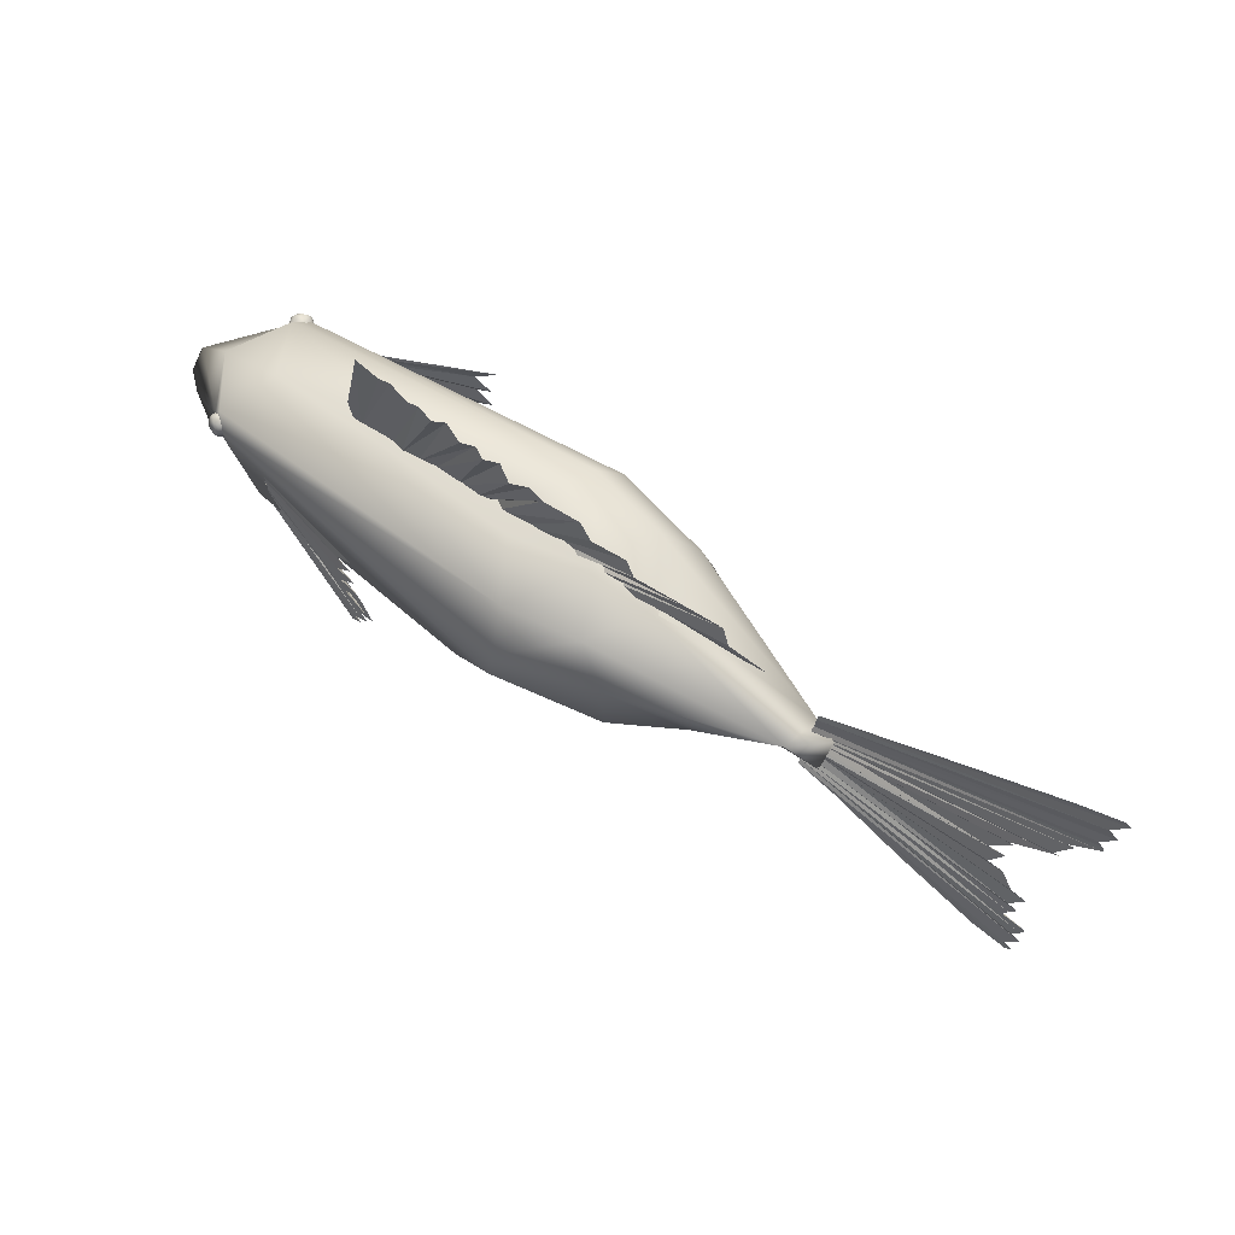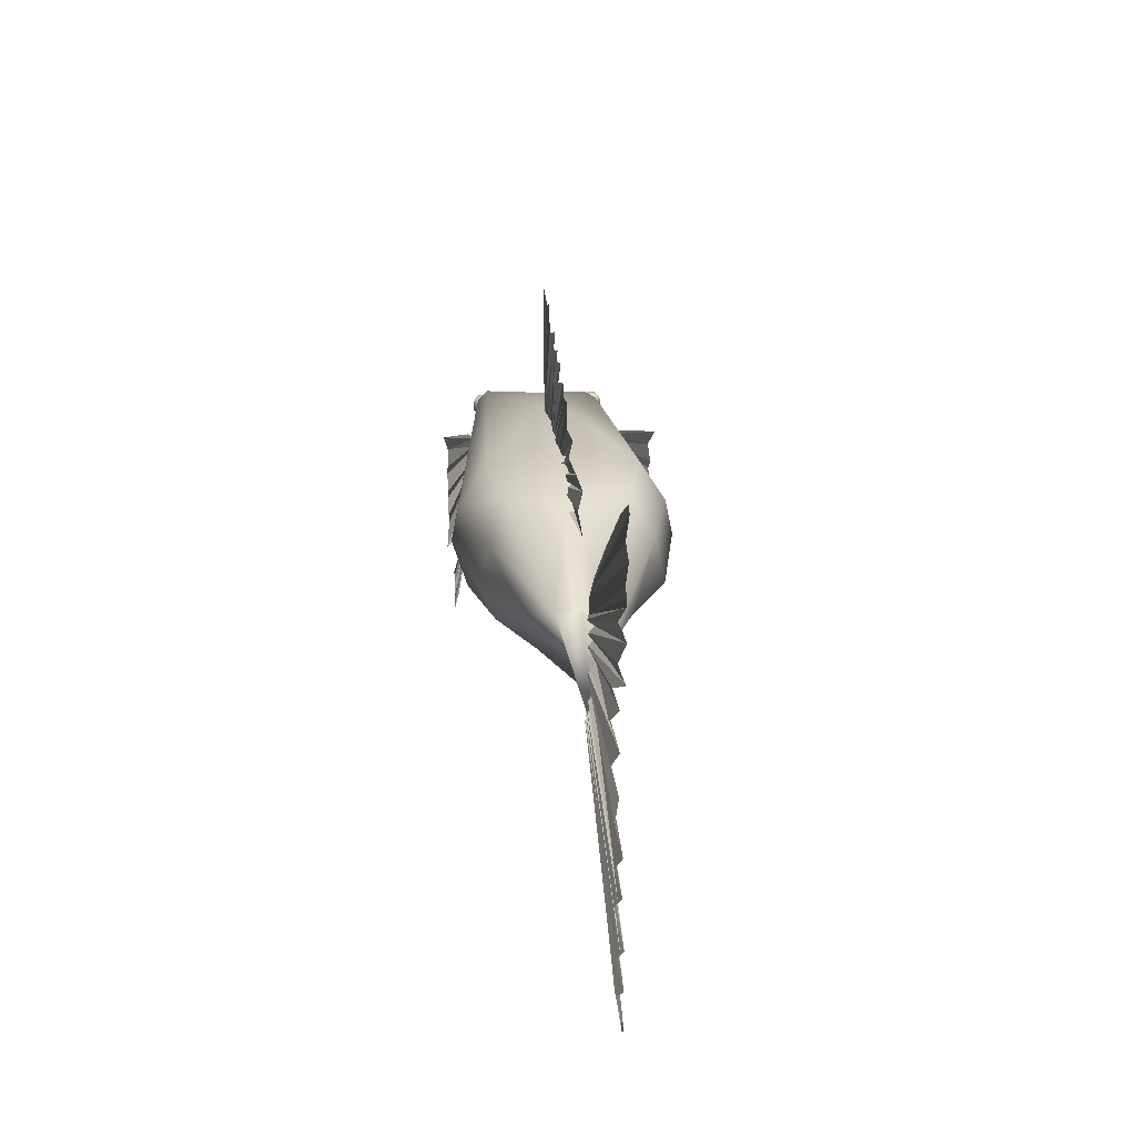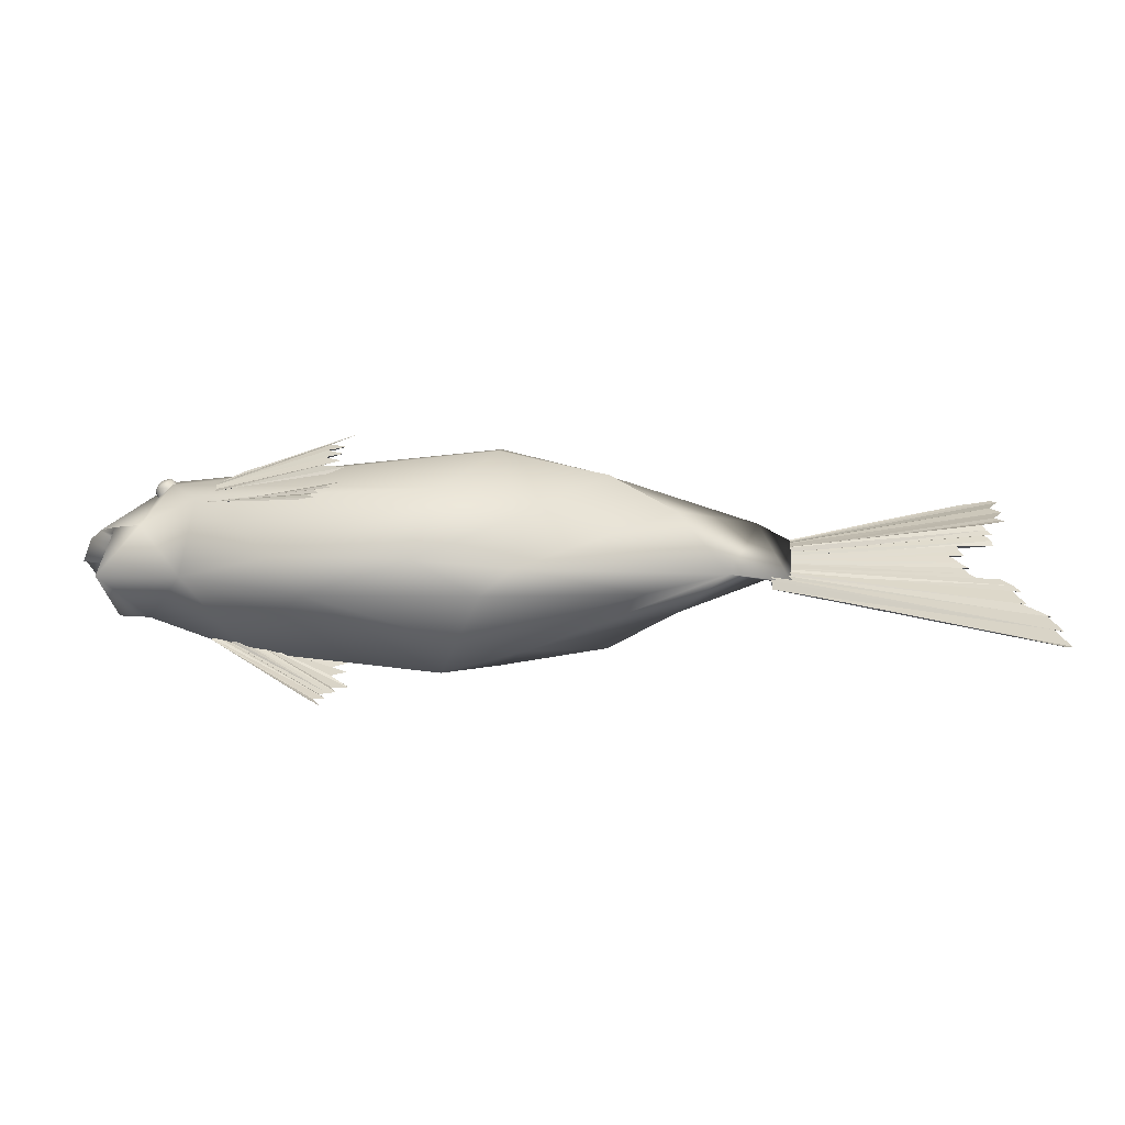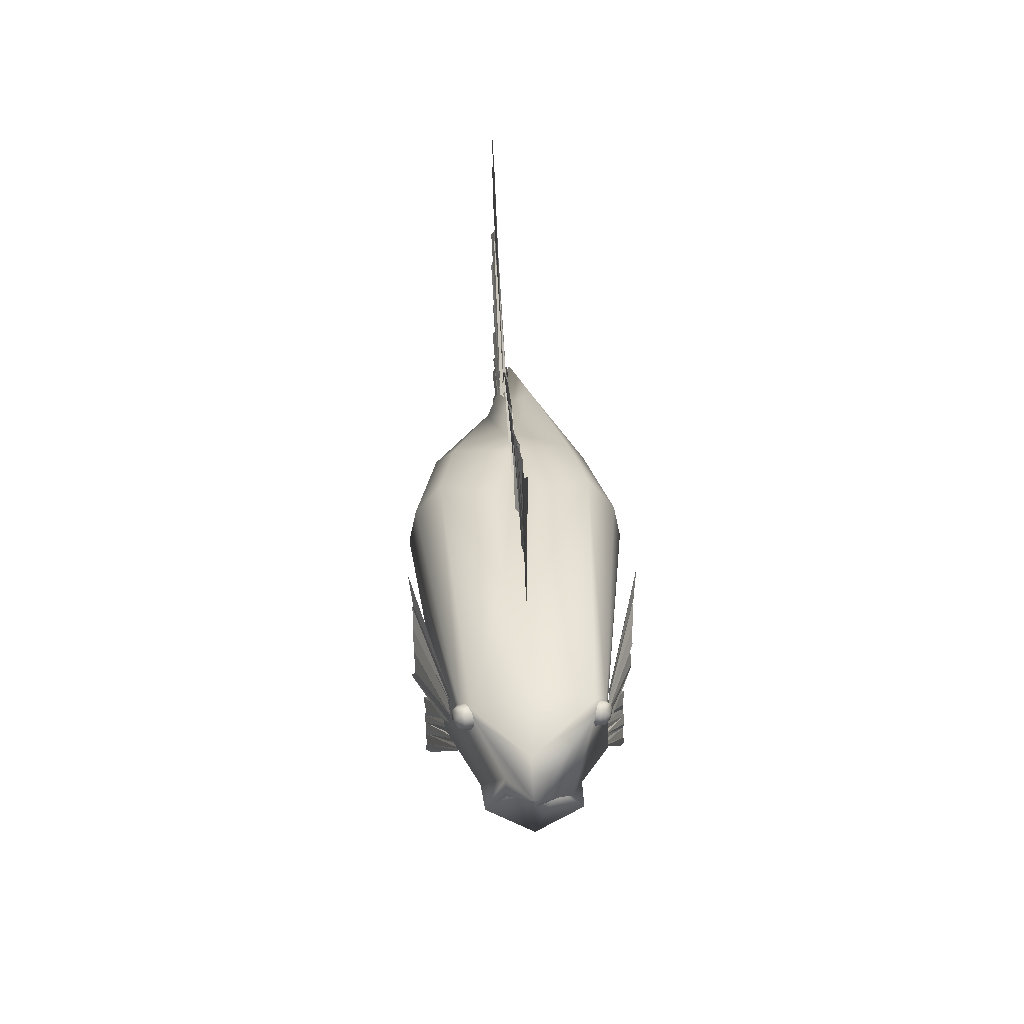
<metadata>
{"format":"obj","ext":"obj","renderer":"f3d","projection":"perspective","resolution":1024,"background":"white","views":[{"elev":68.5,"azim":34.1,"up":"+Y"},{"elev":21.8,"azim":84.7,"up":"+Y"},{"elev":-72.8,"azim":-0.2,"up":"+Y"},{"elev":33.9,"azim":-92.8,"up":"+Y"}]}
</metadata>
<code>
o Body
v 0.04992 0.1911 0.5429
v -1.893 -0.2106 -0.2381
v -1.863 -0.01991 0.0673
v 0.04285 0.008946 0.5808
v -2.003 -0.04165 0.1662
v -1.793 -0.06049 -0.09212
v -1.733 0.222 -0.2864
v 0.04406 0.1969 -0.5413
v -1.973 0.008509 -0.03177
v -0.02219 0.4017 -0.4065
v 1.414 -0.02446 -0.09663
v -1.477 -0.2058 0.3858
v -1.773 -0.1649 0.2308
v 0.5681 0.1859 0.4162
v -1.646 0.2417 0.3482
v 0.04281 0.00898 -0.5808
v 0.7774 -0.4121 -0.04928
v -1.812 -0.06875 0.1187
v -1.993 -0.2702 -0.006446
v 0.5568 0.1891 -0.4211
v 0.2506 0.4634 0.02446
v -2.098 0.01923 -0.02058
v 0.1253 -0.592 0.1394
v 1.516 -0.3619 0.001288
v -1.889 -0.02372 -0.1418
v -0.9154 -0.6147 0.004759
v -0.3759 -0.6361 0.1978
v 0.3869 0.3719 0.3215
v -1.561 -0.33 0.007588
v 0.9612 -0.03665 -0.2719
v -1.647 0.2416 -0.3489
v -1.66 0.164 0.3523
v -1.889 -0.215 0.2343
v -1.745 -0.1171 -0.06821
v 1.206 -0.3033 0.02313
v -0.2461 -0.3689 -0.4861
v -0.9244 0.4282 0.05357
v -1.754 -0.1283 0.06503
v -1.07 -0.4962 -0.1621
v 0.5658 0.3651 0.03095
v 0.1703 -0.3898 0.3623
v -1.669 0.1701 -0.3513
v 0.2332 0.4615 -0.01737
v -0.1556 -0.5873 -0.2428
v -1.829 -0.1597 0.1113
v 0.8859 0.2571 -0.000504
v 0.1783 -0.3849 -0.3638
v 0.6062 -0.0375 0.467
v -2.107 -0.007369 -0.01053
v -0.2462 -0.369 0.4861
v -1.734 0.2356 0.2949
v 1.568 0.2321 0.04014
v 0.3869 0.372 -0.3205
v -0.04269 -0.6126 0.000598
v -1.998 -0.03469 -0.1409
v -1.747 -0.1848 -0.2543
v -1.703 0.2818 0.2909
v -1.937 0.1473 -0.02321
v -1.593 0.2977 -0.002835
v -1.716 0.2587 -0.2923
v 0.952 -0.03693 0.277
v -1.058 -0.5393 0.1826
v -1.861 -0.02224 -0.03497
v 0.6063 -0.0375 -0.467
v -0.004311 0.4068 0.3934
v 0.5574 0.3644 -0.03485
v -1.258 -0.248 -0.4142
v -0.1598 0.4627 0.1112
v -0.8939 0.4035 -0.1105
v -0.1814 0.4632 -0.1128
v 1.386 0.1479 0.158
v -2.067 0.013 0.102
f 14 48 61
f 20 53 11
f 20 30 64
f 14 71 28
f 36 39 67
f 5 3 18
f 12 32 13
f 47 44 36
f 20 11 30
f 25 22 7
f 48 41 61
f 37 59 57
f 37 68 21
f 5 33 13
f 40 71 46
f 69 43 70
f 61 35 71
f 64 30 47
f 26 27 62
f 23 54 17
f 23 27 54
f 45 19 33
f 34 45 38
f 14 61 71
f 66 46 11
f 22 25 55
f 56 42 67
f 35 17 47
f 35 23 17
f 11 35 30
f 35 47 30
f 11 46 71
f 11 71 52
f 7 42 25
f 42 56 25
f 56 29 19
f 56 19 2
f 67 39 29
f 67 29 56
f 65 28 21
f 65 21 68
f 12 62 50
f 62 27 50
f 57 65 37
f 65 68 37
f 3 5 72
f 59 60 58
f 50 4 32
f 50 32 12
f 19 45 34
f 19 34 2
f 10 70 43
f 10 43 53
f 64 16 20
f 16 8 20
f 6 2 34
f 6 55 2
f 1 65 15
f 65 57 15
f 50 27 41
f 27 23 41
f 55 63 9
f 55 6 63
f 60 69 10
f 69 70 10
f 55 25 2
f 25 56 2
f 21 43 69
f 21 69 37
f 8 10 53
f 8 53 20
f 13 32 51
f 41 48 4
f 41 4 50
f 53 43 66
f 53 66 11
f 36 44 26
f 36 26 39
f 49 72 22
f 1 4 14
f 4 48 14
f 61 41 23
f 61 23 35
f 4 1 15
f 4 15 32
f 19 29 13
f 19 13 33
f 8 31 10
f 31 60 10
f 16 42 31
f 16 31 8
f 60 7 58
f 7 22 58
f 28 71 40
f 28 40 21
f 18 38 45
f 65 1 28
f 28 1 14
f 29 62 12
f 29 12 13
f 36 67 16
f 67 42 16
f 60 59 69
f 59 37 69
f 16 64 47
f 16 47 36
f 24 52 71
f 24 71 35
f 24 35 11
f 24 11 52
f 40 46 66
f 21 40 66
f 21 66 43
f 17 44 47
f 17 54 44
f 26 62 29
f 26 29 39
f 26 44 54
f 26 54 27
f 5 51 72
f 5 13 51
f 9 22 55
f 9 49 22
f 9 63 49
f 49 63 72
f 3 72 63
f 57 59 58
f 51 57 58
f 22 51 58
f 22 72 51
f 5 18 33
f 18 45 33
f 32 15 51
f 15 57 51
f 31 42 7
f 31 7 60
o TopSideFin
v -0.7495 -0.1429 0.5654
v -0.7959 -0.3168 0.5433
v -0.8353 0.07145 0.5654
v -1.404 -0.08821 -0.3865
v -0.7129 0.3265 0.5842
v -0.7495 0.1429 -0.5654
v -1.285 0.1535 0.4266
v -1.413 0.02699 0.3896
v -1.4 -0.01459 0.3771
v -1.285 -0.1535 -0.4266
v -1.404 0.08821 -0.3865
v -0.8328 -0.215 0.5604
v -1.285 0.1535 -0.4266
v -1.397 0.04353 0.3891
v -0.7119 -0.3192 0.5782
v -0.8328 -0.215 -0.5604
v -0.7129 0.3265 -0.5842
v -1.397 -0.04353 -0.3891
v -0.8322 0.2152 0.5601
v -1.404 0.08821 0.3865
v -0.8353 -0.07145 0.5654
v -0.7129 -0.3265 -0.5842
v -0.7495 -0.1429 -0.5654
v -1.285 -0.1535 0.4266
v -1.413 -0.02697 -0.3896
v -0.8353 0.07145 -0.5654
v -1.401 0.01477 -0.3788
v -0.8322 0.2152 -0.5601
v -1.397 0.04353 -0.3891
v -1.397 -0.04353 0.3891
v -0.7495 -0 0.5654
v -0.7495 0.1429 0.5654
v -0.7495 -0 -0.5654
v -0.8353 -0.07145 -0.5654
v -1.404 -0.08821 0.3865
f 88 76 90
f 97 99 105
f 99 98 105
f 80 81 103
f 101 98 99
f 77 79 92
f 102 93 81
f 81 93 103
f 89 83 85
f 84 107 87
f 88 94 76
f 97 105 106
f 101 78 98
f 84 73 102
f 86 75 104
f 86 80 75
f 91 77 92
f 102 73 93
f 91 92 86
f 84 102 107
f 90 106 95
f 80 103 75
f 87 96 74
f 86 104 91
f 94 82 76
f 90 97 106
f 101 100 78
f 100 101 83
f 87 107 96
f 100 83 89
f 90 95 88
o BottomSideFin
v -0.7091 -0.4797 0.5467
v -1.378 -0.2153 -0.3513
v -0.8082 -0.6531 0.5379
v -0.7607 -0.5639 -0.5179
v -1.426 -0.243 0.3763
v -0.8075 -0.4072 0.5063
v -1.388 -0.2328 0.3737
v -1.289 -0.1762 0.365
v -0.916 -0.6892 0.5118
v -1.311 -0.2084 -0.3524
v -1.425 -0.2298 -0.3509
v -1.278 -0.1853 -0.3481
v -0.916 -0.6892 -0.4898
v -0.8075 -0.4072 -0.4844
v -0.7996 -0.5818 -0.517
v -1.311 -0.2084 0.3743
v -0.7091 -0.4797 -0.5248
v -0.8082 -0.6531 -0.516
v -0.7903 -0.5102 0.5347
v -0.8411 -0.6008 -0.516
v -0.8185 -0.7527 0.544
v -1.426 -0.2428 -0.3546
v -0.8411 -0.6008 0.5379
v -1.388 -0.2328 -0.3518
v -1.349 -0.2242 -0.3439
v -1.378 -0.2153 0.3733
v -1.349 -0.2242 0.3658
v -0.7996 -0.5818 0.539
v -0.8183 -0.7526 -0.5216
v -0.7903 -0.5102 -0.5128
v -0.7607 -0.5639 0.5399
v -1.281 -0.1887 0.3711
v -1.425 -0.2298 0.373
v -0.864 -0.6764 -0.5131
v -0.8639 -0.6763 0.5349
f 141 136 129
f 133 114 110
f 128 112 116
f 109 125 131
f 108 113 115
f 135 123 134
f 108 115 139
f 133 110 130
f 135 138 123
f 124 119 121
f 142 140 112
f 138 126 139
f 142 112 128
f 133 135 134
f 133 130 135
f 109 122 127
f 126 108 139
f 122 132 117
f 136 120 129
f 111 119 137
f 140 110 114
f 109 132 122
f 141 129 118
f 118 125 141
f 122 117 111
f 111 117 119
f 118 131 125
f 138 139 123
f 140 142 110
f 137 119 124
f 109 127 125
o TopFin
v -0.3764 0.3566 -0.01746
v -0.06931 0.3316 -0.01746
v -1.011 1.092 0.008298
v 0.5116 0.3464 0.02121
v -1.137 0.5201 -0.00317
v -1.126 0.3873 -0.005956
v 0.03304 0.3233 -0.01746
v -0.9008 1.01 -0.003015
v -1.08 0.3434 0.000243
v -0.8427 1.028 -0.006664
v -0.7496 0.9505 -0.002915
v 0.1309 0.3177 -0.01785
v 1.175 0.4539 0.00747
v -0.9129 0.3289 0.004719
v -0.6901 0.9729 -0.004649
v 0.9665 0.4916 0.008284
v 1.043 0.3892 -0.005955
v -0.04468 0.7415 -0.01771
v -0.208 0.3297 0.005405
v -0.6167 0.9324 0.006563
v -0.5501 0.9525 -0.01596
v -0.8289 0.3878 0.02015
v 0.2217 0.6678 -0.005307
v -0.02173 0.3307 0.0187
v -0.7396 0.3855 0.01113
v -0.4702 0.8801 0.004129
v -0.3965 0.8941 -0.01552
v -0.3252 0.3524 0.0188
v 0.4586 0.5896 0.005558
v -0.6601 0.3801 9.7e-05
v 0.7282 0.5953 -0.005469
v 0.4024 0.6573 -0.02069
v -0.3462 0.8555 0.005194
v -0.1205 0.3358 0.0188
v 0.9186 0.5735 -0.02068
v -0.114 0.8028 -0.01838
v -0.2702 0.8624 -0.02028
v 0.1609 0.7803 -0.01334
v -0.2077 0.7733 0.005673
v 0.08656 0.3158 0.0183
v -0.4294 0.3584 0.01066
v -0.5307 0.3648 0.004234
v -0.1717 0.3399 -0.01746
f 166 149 177
f 161 185 174
f 175 184 179
f 169 167 172
f 175 172 184
f 145 147 148
f 145 148 151
f 182 158 177
f 165 180 161
f 171 144 173
f 171 185 176
f 182 177 149
f 161 174 165
f 151 150 145
f 180 170 161
f 164 162 157
f 179 184 181
f 160 170 180
f 183 143 160
f 154 155 158
f 150 151 152
f 169 168 167
f 154 159 155
f 181 183 178
f 154 158 182
f 178 183 160
f 181 184 183
f 160 143 170
f 163 162 164
f 156 153 152
f 163 164 167
f 156 152 151
f 167 168 163
f 172 175 169
f 173 144 166
f 153 156 157
f 166 177 173
f 171 176 144
f 154 146 159
f 171 174 185
f 164 157 156
o TailFin
v 2.469 -0.03951 -0.025
v 1.565 -0.5428 -0.005955
v 2.843 1.173 -0.008068
v 2.815 1.199 -0.005956
v 2.607 1.09 -0.00278
v 2.103 0.7552 -0.001721
v 1.613 0.4154 -0.00278
v 2.641 -0.6429 -0.02062
v 1.414 -0.3904 0.01738
v 1.449 0.292 -0.006769
v 2.73 -1.046 -0.02063
v 1.419 -0.3253 0.01628
v 1.42 -0.2988 -0.01746
v 2.776 1.032 -0.001474
v 2.624 -0.3843 -0.00596
v 1.412 -0.4224 -0.0172
v 1.434 -0.01036 -0.01746
v 1.431 -0.06805 -0.01746
v 2.41 -0.1317 0.008864
v 2.833 0.9709 -0.008059
v 2.419 0.01143 -0.0061
v 1.433 -0.03921 0.0188
v 1.446 0.2496 0.001685
v 1.424 -0.2105 0.01547
v 2.71 -0.8751 -0.006436
v 2.767 0.8386 -0.003839
v 2.493 -1.167 -0.005955
v 2.794 0.803 -0.006308
v 2.377 0.06494 0.01276
v 1.444 0.1606 0.003354
v 2.727 -0.8449 -0.02059
v 2.809 0.7694 -0.004047
v 2.651 -0.4407 -0.02063
v 2.588 -0.5198 0.008864
v 2.571 -0.3226 0.008183
v 2.021 -0.8564 -0.001721
v 1.442 0.1348 0.02222
v 2.661 0.6445 0.01204
v 2.69 -1.271 -0.01866
v 2.674 0.6054 -0.005754
v 1.422 -0.2679 0.01691
v 2.592 -0.7139 0.008864
v 1.417 -0.3565 -0.01746
v 2.702 0.5676 -0.02068
v 1.427 -0.1459 0.007149
v 1.439 0.07301 0.01622
v 1.44 0.1057 -0.01788
v 2.678 -0.9079 0.008864
v 1.436 0.01849 0.0188
v 2.637 0.4504 0.008864
v 1.426 -0.1812 -0.01253
v 2.665 0.4071 -0.006321
v 1.43 -0.0969 0.0188
v 2.72 -1.248 -0.02358
v 2.61 -0.6774 -0.005833
v 2.667 0.3643 -0.02402
v 2.437 -0.1865 -0.006171
v 2.477 0.164 -0.02077
v 1.437 0.04734 -0.01746
v 1.423 -0.2411 -0.01746
v 2.489 -0.2394 -0.02077
v 2.454 0.2564 0.008864
v 2.668 -1.101 0.008698
v 2.457 0.2093 -0.0059
f 201 212 224
f 195 188 189
f 195 189 190
f 195 190 191
f 195 191 192
f 237 231 244
f 197 228 196
f 236 209 219
f 210 198 197
f 206 207 203
f 249 247 234
f 195 208 199
f 240 226 227
f 195 199 188
f 194 196 228
f 186 238 204
f 249 202 243
f 242 230 246
f 210 197 233
f 199 208 205
f 242 238 230
f 226 198 216
f 237 244 241
f 206 214 207
f 215 205 208
f 209 245 193
f 242 204 238
f 201 248 194
f 240 245 226
f 215 211 205
f 209 193 219
f 194 248 196
f 213 211 215
f 214 202 207
f 249 234 202
f 213 215 217
f 201 187 221
f 201 224 239
f 200 230 236
f 201 221 212
f 222 217 215
f 226 216 227
f 230 220 246
f 200 220 230
f 186 203 238
f 222 223 217
f 203 186 206
f 210 216 198
f 240 193 245
f 225 222 232
f 236 219 218
f 225 232 229
f 237 235 231
f 200 236 218
f 214 243 202
f 225 223 222
f 231 229 232
f 197 196 233
f 241 244 234
f 201 239 248
f 241 234 247
f 231 235 229
o Eye
v -1.7 0.2555 -0.3561
v -1.7 0.2555 0.3453
v -1.741 0.2401 -0.3275
v -1.741 0.2401 0.3166
v -1.728 0.2061 -0.3696
v -1.728 0.2061 0.3588
v -1.746 0.189 -0.3457
v -1.746 0.189 0.3349
v -1.756 0.1889 -0.3254
v -1.756 0.1889 0.3146
v -1.746 0.1663 -0.3362
v -1.746 0.1663 0.3254
v -1.694 0.1941 -0.3806
v -1.694 0.1941 0.3698
v -1.696 0.2159 -0.3788
v -1.696 0.2159 0.368
v -1.684 0.2412 -0.3712
v -1.684 0.2412 0.3604
v -1.741 0.1771 -0.2826
v -1.741 0.1771 0.2718
v -1.753 0.2154 -0.324
v -1.753 0.2154 0.3131
v -1.731 0.1476 -0.2959
v -1.731 0.1476 0.2851
v -1.708 0.1315 -0.3152
v -1.708 0.1315 0.3044
v -1.739 0.2117 -0.2788
v -1.739 0.2117 0.268
v -1.708 0.1542 -0.367
v -1.708 0.1542 0.3562
v -1.657 0.1504 -0.3508
v -1.657 0.1504 0.34
v -1.674 0.2188 -0.3823
v -1.674 0.2188 0.3715
v -1.705 0.18 -0.3782
v -1.705 0.18 0.3674
v -1.723 0.2413 -0.2858
v -1.723 0.2413 0.275
v -1.729 0.1523 -0.3513
v -1.729 0.1523 0.3405
v -1.733 0.2328 -0.3485
v -1.733 0.2328 0.3377
v -1.677 0.1916 -0.3845
v -1.677 0.1916 0.3737
v -1.714 0.2376 -0.362
v -1.714 0.2376 0.3512
v -1.682 0.1342 -0.3345
v -1.682 0.1342 0.3237
v -1.722 0.2532 -0.3404
v -1.722 0.2532 0.3296
v -1.71 0.2585 -0.3197
v -1.71 0.2585 0.3089
v -1.671 0.2557 -0.3199
v -1.671 0.2557 0.3091
v -1.694 0.1408 -0.3512
v -1.694 0.1408 0.3403
v -1.699 0.2571 -0.3016
v -1.699 0.2571 0.2908
v -1.652 0.2421 -0.3398
v -1.652 0.2421 0.329
v -1.643 0.1806 -0.3562
v -1.643 0.1806 0.3454
v -1.665 0.2441 -0.3562
v -1.665 0.2441 0.3454
v -1.688 0.1672 -0.3799
v -1.688 0.1672 0.369
v -1.717 0.1712 -0.3687
v -1.717 0.1712 0.3579
v -1.639 0.2145 -0.3538
v -1.639 0.2145 0.343
v -1.701 0.2303 -0.3697
v -1.701 0.2303 0.3589
v -1.657 0.1853 -0.3719
v -1.657 0.1853 0.3611
v -1.734 0.1731 -0.3575
v -1.734 0.1731 0.3467
v -1.748 0.2127 -0.3423
v -1.748 0.2127 0.3315
f 320 266 282
f 283 267 321
f 272 260 288
f 289 261 273
f 272 288 274
f 275 289 273
f 272 268 258
f 259 269 273
f 272 258 260
f 261 259 273
f 316 288 324
f 325 289 317
f 294 250 320
f 321 251 295
f 270 252 290
f 291 253 271
f 256 260 258
f 259 261 257
f 276 270 258
f 259 271 277
f 276 258 268
f 269 259 277
f 276 286 252
f 253 287 277
f 276 252 270
f 271 253 277
f 262 314 284
f 285 315 263
f 316 314 278
f 279 315 317
f 320 250 266
f 267 251 321
f 290 252 298
f 299 253 291
f 256 288 260
f 261 289 257
f 300 298 252
f 253 299 301
f 300 252 286
f 287 253 301
f 302 250 300
f 301 251 303
f 300 250 298
f 299 251 301
f 300 306 302
f 303 307 301
f 262 264 282
f 283 265 263
f 316 284 314
f 315 285 317
f 300 286 306
f 307 287 301
f 266 250 312
f 313 251 267
f 312 250 302
f 303 251 313
f 312 318 282
f 283 319 313
f 312 282 266
f 267 283 313
f 312 308 318
f 319 309 313
f 298 250 290
f 291 251 299
f 316 278 288
f 289 279 317
f 312 302 308
f 309 303 313
f 322 292 282
f 283 293 323
f 322 282 318
f 319 283 323
f 322 280 314
f 315 281 323
f 322 314 292
f 293 315 323
f 322 310 280
f 281 311 323
f 320 282 264
f 265 283 321
f 256 324 288
f 289 325 257
f 322 318 310
f 311 319 323
f 304 278 314
f 315 279 305
f 304 314 280
f 281 315 305
f 304 274 288
f 289 275 305
f 304 288 278
f 279 289 305
f 304 296 274
f 275 297 305
f 290 250 294
f 295 251 291
f 256 258 270
f 271 259 257
f 304 280 296
f 297 281 305
f 262 282 292
f 293 283 263
f 262 292 314
f 315 293 263
f 326 270 290
f 291 271 327
f 270 326 256
f 257 327 271
f 256 254 324
f 325 255 257
f 290 294 254
f 255 295 291
f 320 264 254
f 255 265 321
f 320 254 294
f 295 255 321
f 262 284 254
f 255 285 263
f 262 254 264
f 265 255 263
f 316 324 254
f 255 325 317
f 316 254 284
f 285 255 317
f 254 326 290
f 291 327 255
f 326 254 256
f 257 255 327

</code>
